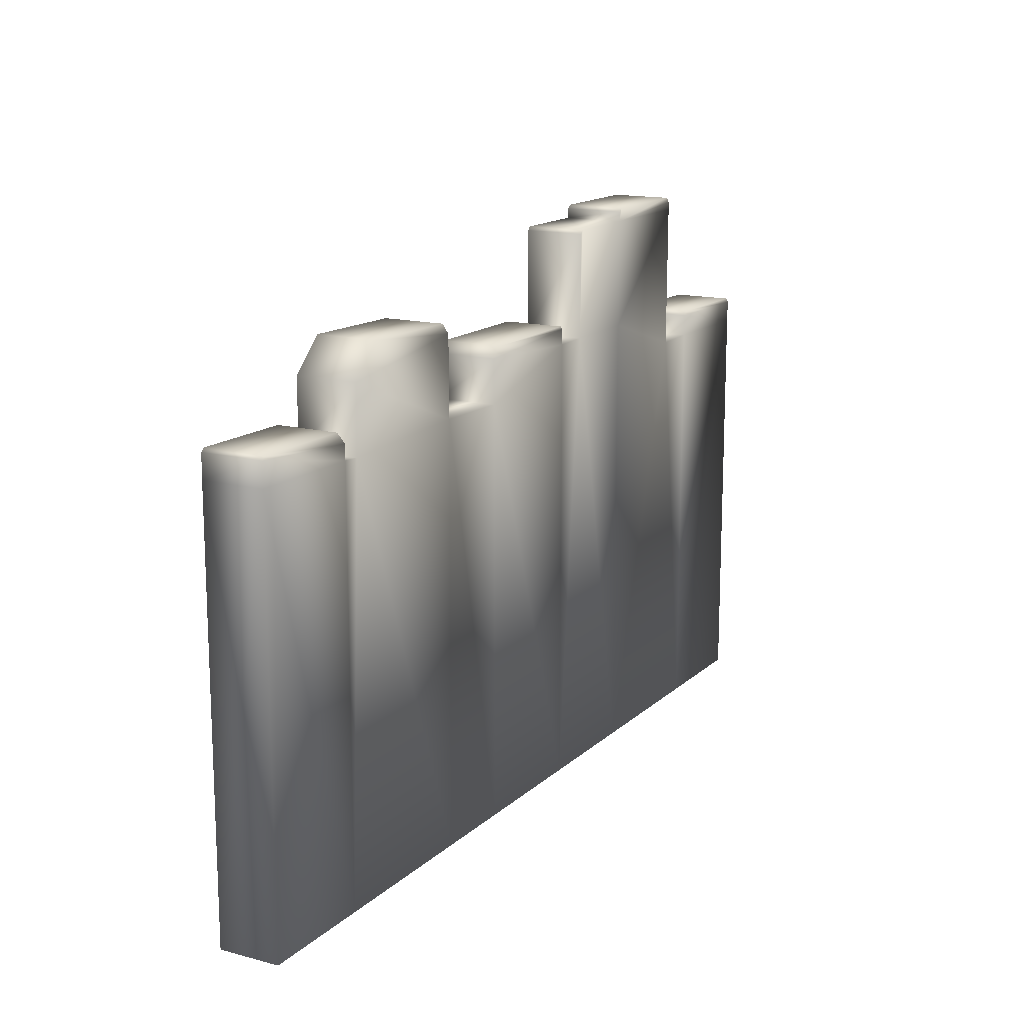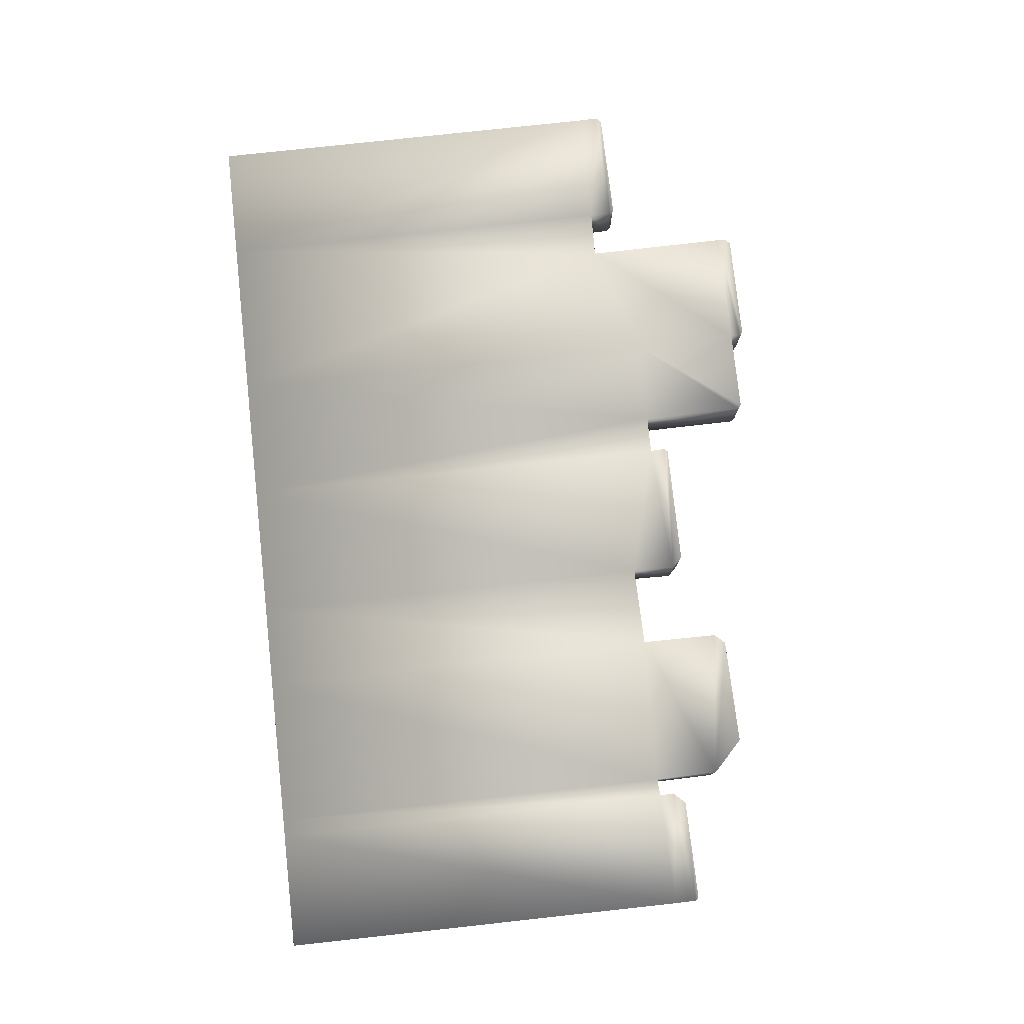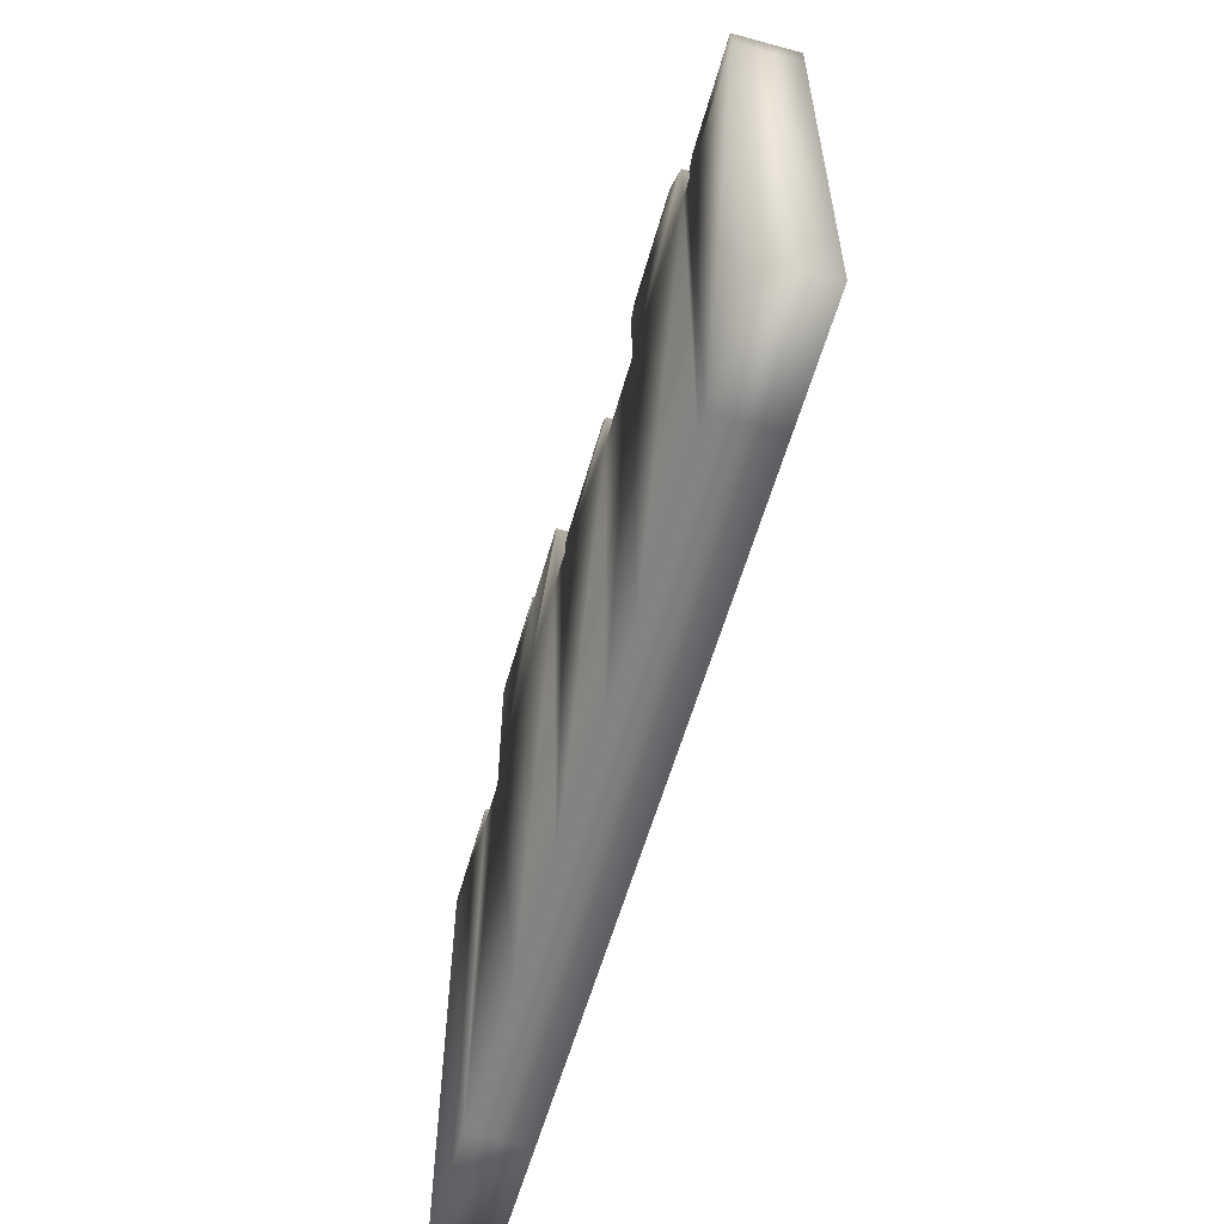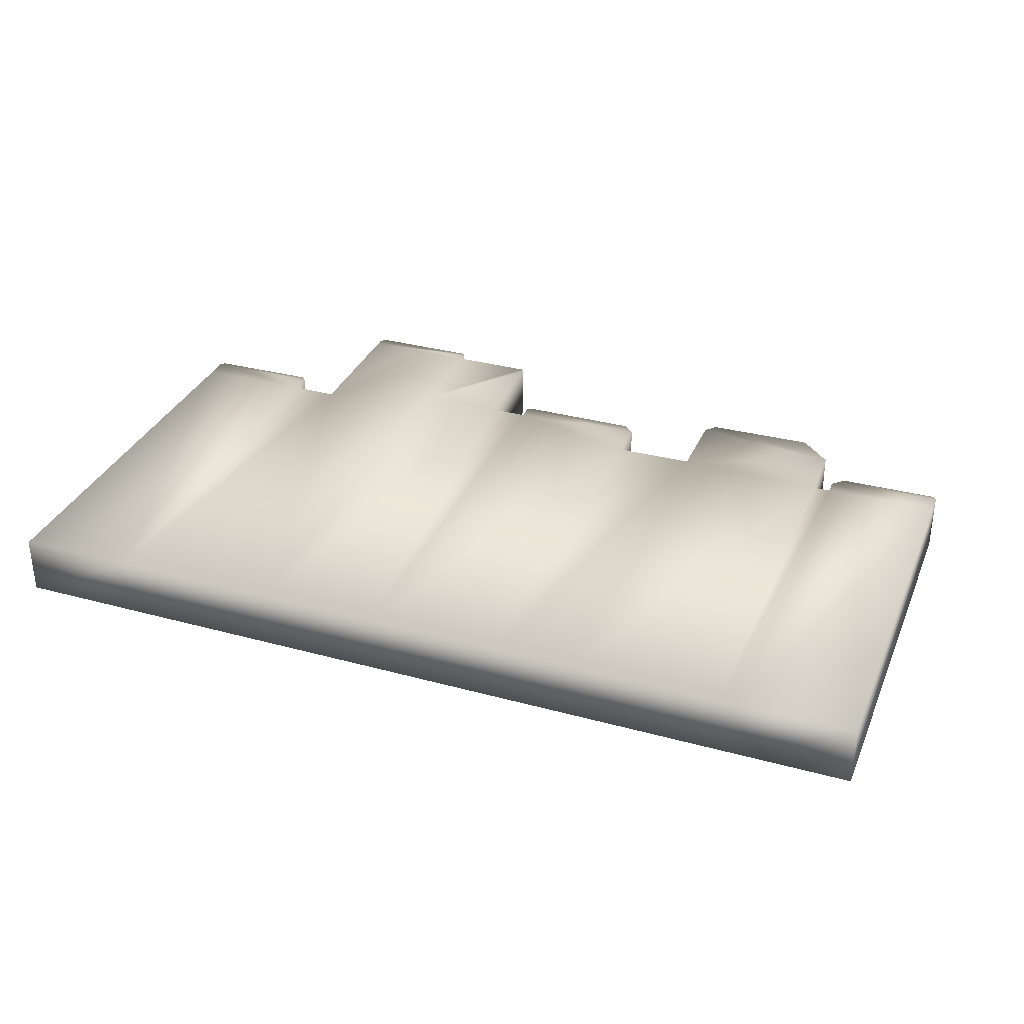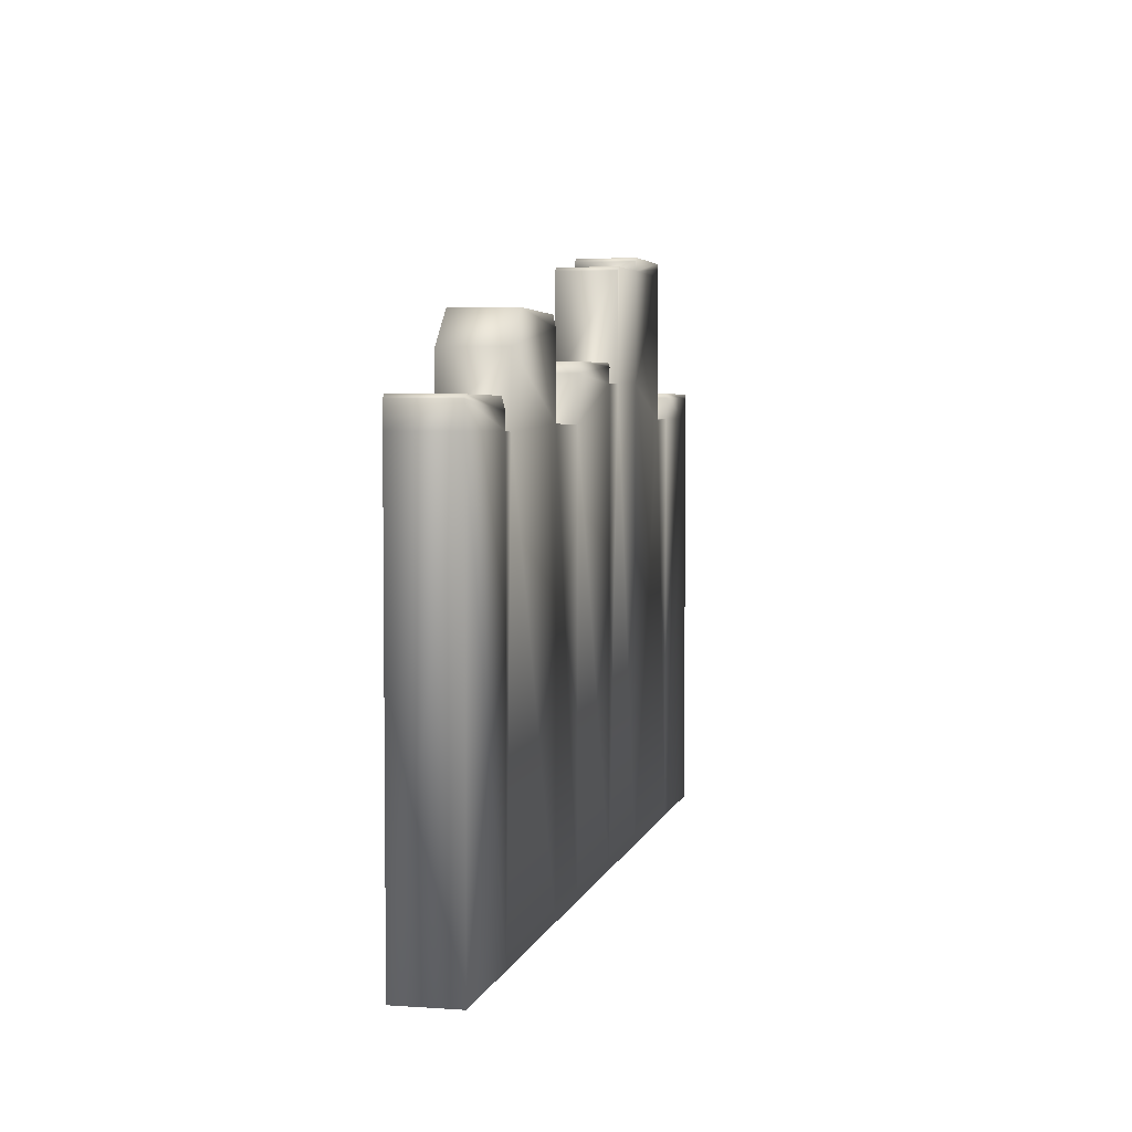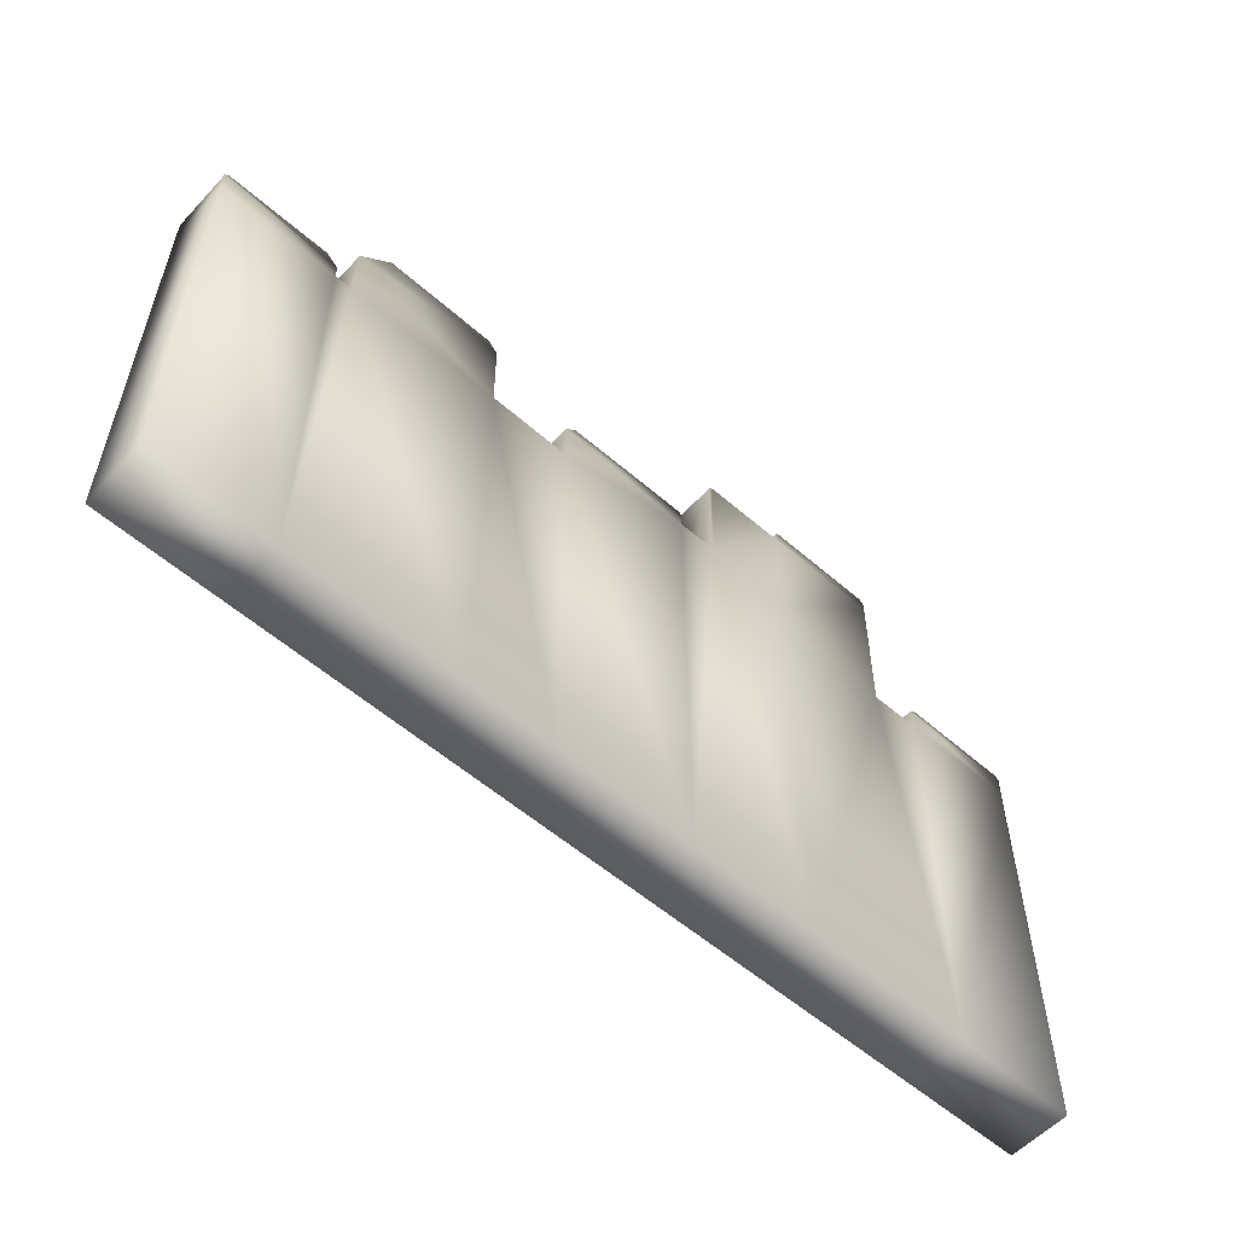
<metadata>
{"format":"obj","ext":"obj","renderer":"f3d","projection":"perspective","resolution":1024,"background":"white","views":[{"elev":14.9,"azim":119.4,"up":"+Y"},{"elev":78.6,"azim":83.8,"up":"+Z"},{"elev":-58.1,"azim":74.3,"up":"+Y"},{"elev":32.9,"azim":20.7,"up":"+Z"},{"elev":4.2,"azim":102.8,"up":"+Y"},{"elev":-56.2,"azim":137.7,"up":"+Y"}]}
</metadata>
<code>
v  -8.395 0 0.7511
v  -8.395 10.38 0.7511
v  -11.36 10.35 0.7511
v  -11.36 0 0.7511
v  -7.211 10.36 0.7511
v  -7.211 0 0.7511
v  -4.29 0 0.7511
v  -4.29 11.27 0.7511
v  -1.191 0 0.7511
v  -1.191 11.25 0.7511
v  -2.144 11.26 0.7511
v  -2.144 0 0.7511
v  2.182 0 0.7511
v  4.282 0 0.7511
v  4.218 10.4 0.7511
v  2.182 10.36 0.7511
v  8.008 0 0.7511
v  8.008 10.28 0.7511
v  8.445 -0 0.7511
v  8.445 10.31 0.7511
v  -11.36 10.35 -0.7511
v  -8.395 10.38 -0.7511
v  -8.395 0 -0.7511
v  -11.36 0 -0.7511
v  -4.29 0 -0.7511
v  -7.211 0 -0.7511
v  -7.211 10.36 -0.7511
v  -4.29 11.27 -0.7511
v  -2.144 11.26 -0.7511
v  -1.191 11.25 -0.7511
v  -1.191 0 -0.7511
v  -2.144 0 -0.7511
v  4.218 10.4 -0.7511
v  4.282 0 -0.7511
v  2.182 0 -0.7511
v  2.182 10.36 -0.7511
v  8.008 10.28 -0.7511
v  8.008 0 -0.7511
v  11.36 10.35 -0.7511
v  11.36 0 -0.7511
v  8.445 -0 -0.7511
v  8.445 10.31 -0.7511
v  -11.26 11 0.7511
v  -8.524 11.04 0.7511
v  -8.524 11.04 -0.7511
v  -11.26 11 -0.7511
v  -7.103 14.29 0.7511
v  -4.404 14.29 0.7511
v  -4.404 14.29 -0.7511
v  -7.103 14.29 -0.7511
v  4.476 12.62 0.7511
v  7.193 12.67 0.7511
v  7.193 12.67 -0.7511
v  4.476 12.62 -0.7511
v  11.36 0 0.7511
v  -1.122 11.72 0.7511
v  1.947 11.71 0.7511
v  1.947 11.71 -0.7511
v  -1.122 11.72 -0.7511
v  -4.312 13.97 0.7511
v  -2.258 13.97 0.7511
v  -2.258 13.97 -0.7511
v  -4.312 13.97 -0.7511
v  7.986 11.91 0.7511
v  4.232 12.36 0.7511
v  7.986 11.91 -0.7511
v  4.232 12.36 -0.7511
v  2.204 11.45 0.7511
v  -1.202 11.63 0.7511
v  2.204 11.45 -0.7511
v  -1.202 11.63 -0.7511
v  -7.233 13.97 0.7511
v  -2.162 13.87 0.7511
v  -2.162 13.87 -0.7511
v  -7.233 13.97 -0.7511
v  -4.312 14.2 -0.7511
v  -4.312 14.2 0.7511
v  -7.233 14.16 -0.7511
v  -7.233 14.16 0.7511
v  11.36 10.35 0.7511
v  8.727 10.97 0.7511
v  11.27 11 0.7511
v  11.27 11 -0.7511
v  8.727 10.97 -0.7511
v  11.35 10.92 0.7511
v  8.44 10.68 0.7511
v  11.35 10.92 -0.7511
v  8.44 10.68 -0.7511
v  -8.406 10.93 0.7511
v  -11.37 10.89 0.7511
v  -8.406 10.93 -0.7511
v  -11.37 10.89 -0.7511
o ChunkyBrokenWall04_Lowpoly
g ChunkyBrokenWall04_Lowpoly
f 1 2 3 4
f 5 6 7 8
f 9 10 11 12
f 13 14 15 16
f 14 17 18 15
f 17 19 20 18
f 16 10 9 13
f 11 8 7 12
f 5 2 1 6
f 21 22 23 24
f 25 26 27 28
f 29 30 31 32
f 33 34 35 36
f 37 38 34 33
f 39 40 41 42
f 31 30 36 35
f 25 28 29 32
f 23 22 27 26
f 43 44 45 46
f 1 4 24 23
f 7 6 26 25
f 47 48 49 50
f 11 10 30 29
f 9 12 32 31
f 14 13 35 34
f 16 15 33 36
f 17 14 34 38
f 51 52 53 54
f 55 19 41 40
f 18 20 42 37
f 56 57 58 59
f 13 9 31 35
f 60 61 62 63
f 12 7 25 32
f 2 5 27 22
f 6 1 23 26
f 15 18 64 65
f 18 37 66 64
f 67 54 53 66
f 33 15 65 67
f 10 16 68 69
f 16 36 70 68
f 71 59 58 70
f 30 10 69 71
f 5 8 60 72
f 8 11 73 61 60
f 11 29 74 73
f 29 28 63 62 74
f 28 27 75 63
f 27 5 72 75
f 60 63 76 77
f 63 75 78 50 49 76
f 75 72 79 78
f 72 60 77 48 47 79
f 52 64 66 53
f 54 67 65 51
f 57 68 70 58
f 61 73 74 62
f 48 77 76 49
f 50 78 79 47
f 3 21 24 4
f 55 40 39 80
f 19 55 80 20
f 41 38 37 42
f 19 17 38 41
f 81 82 83 84
f 85 82 81 86
f 80 39 87 85
f 88 84 83 87
f 42 20 86 88
f 89 44 43 90
f 2 22 91 89
f 92 46 45 91
f 21 3 90 92
f 44 89 91 45
f 46 92 90 43
f 82 85 87 83
f 84 88 86 81
f 59 71 69 56
f 87 39 42 88
f 86 20 80 85
f 64 52 51 65
f 66 37 33 67
f 70 36 30 71
f 68 57 56 69
f 91 22 21 92
f 90 3 2 89

</code>
